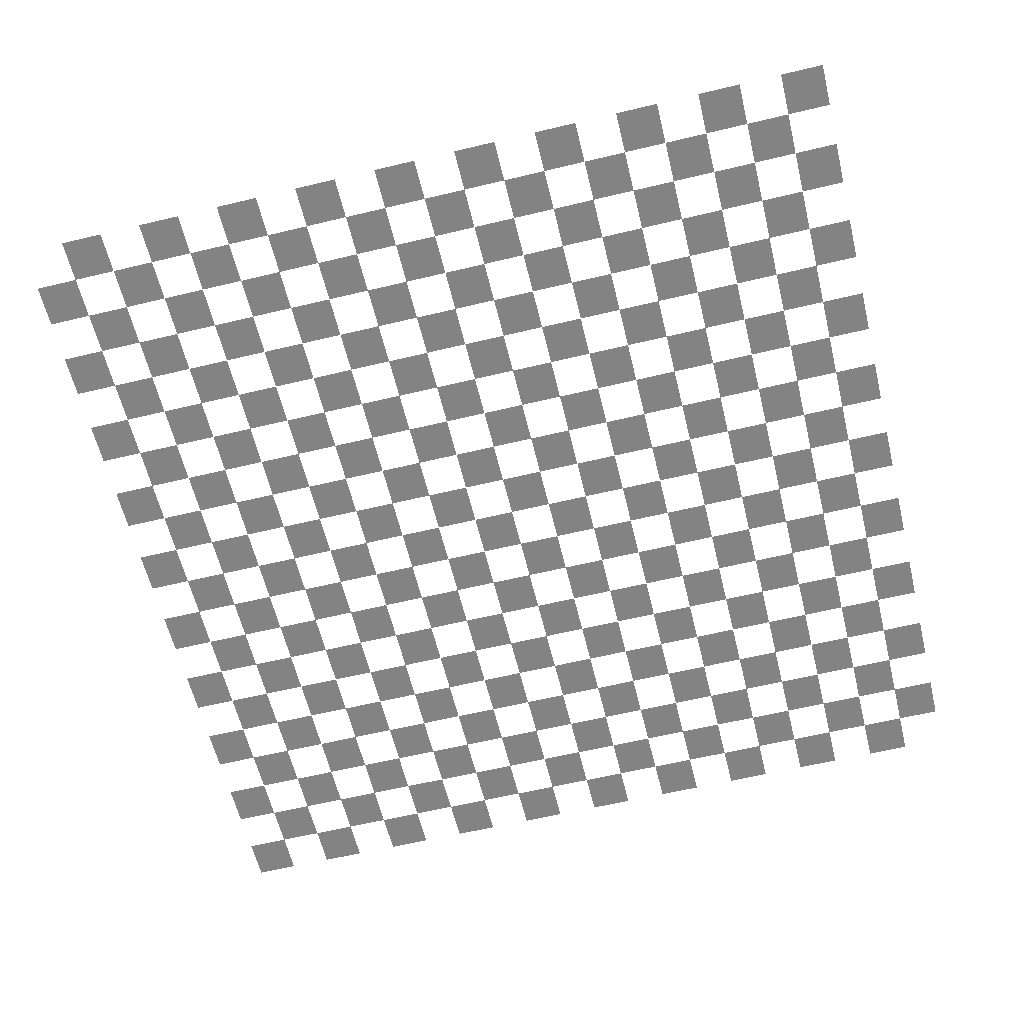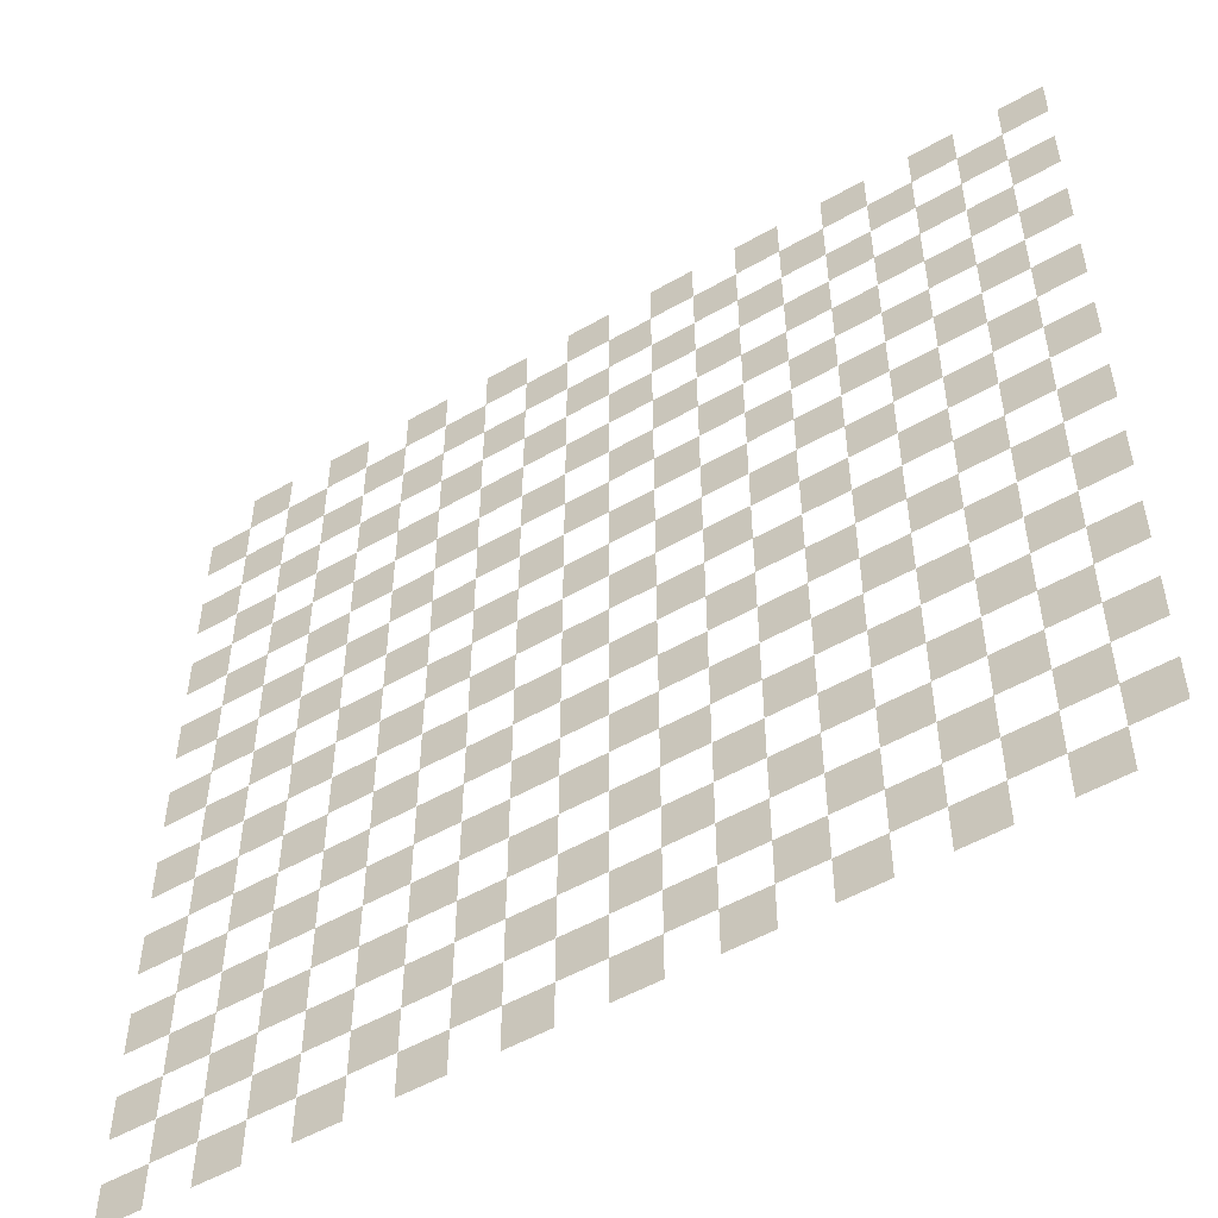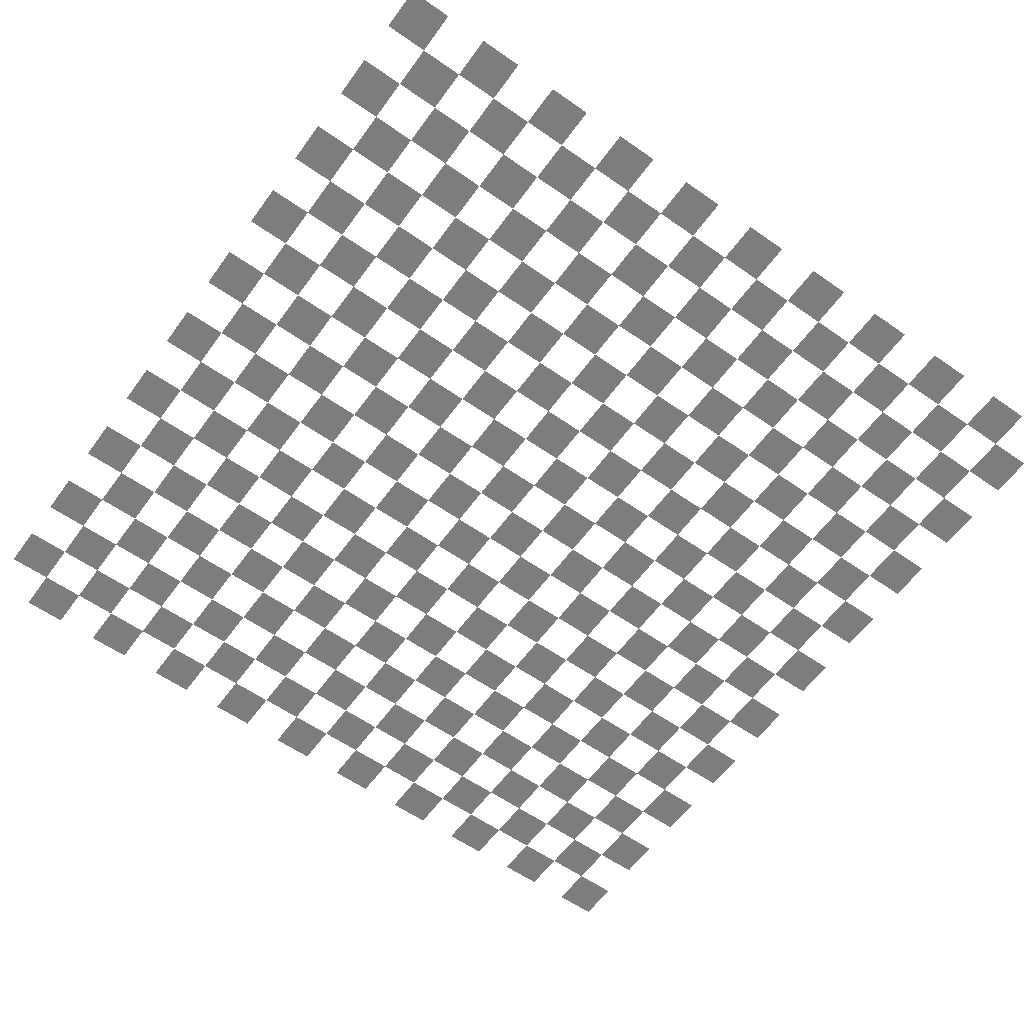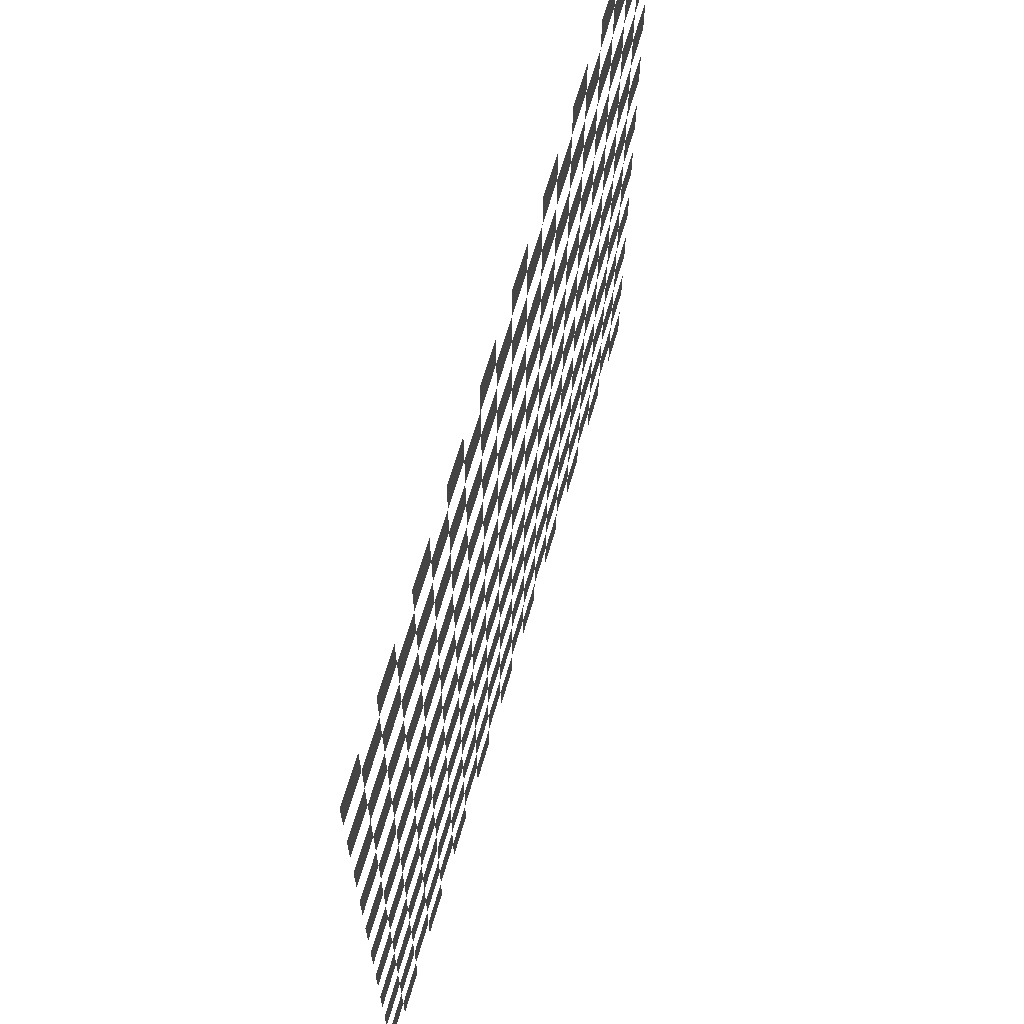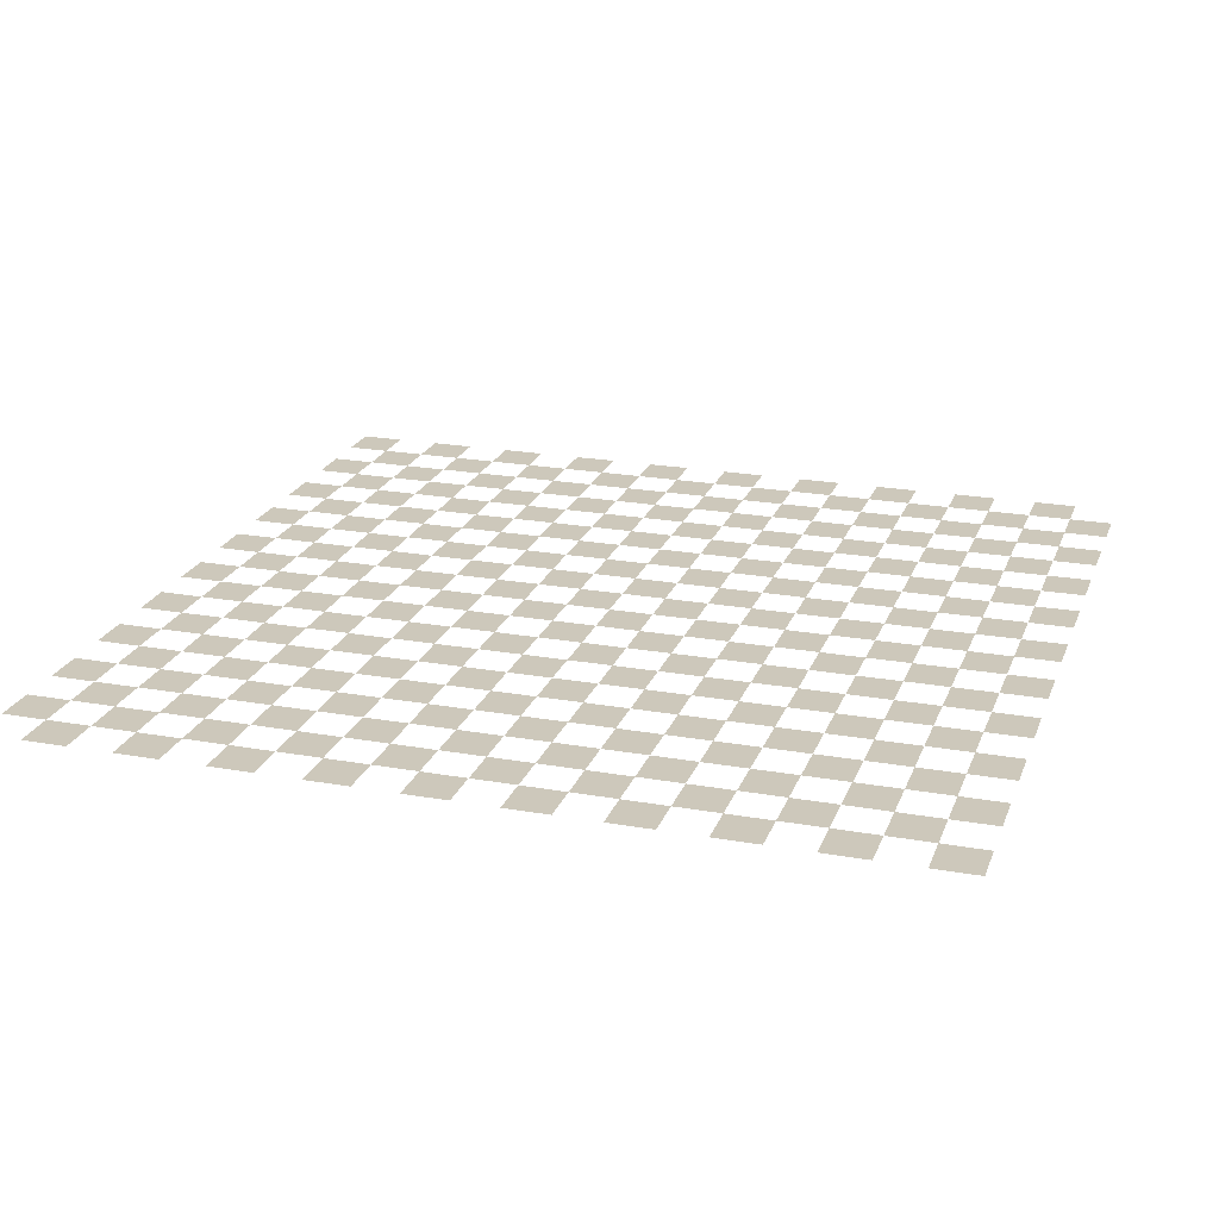
<metadata>
{"format":"obj","ext":"obj","renderer":"f3d","projection":"perspective","resolution":1024,"background":"white","views":[{"elev":-61.0,"azim":103.7,"up":"+Y"},{"elev":-52.5,"azim":-148.3,"up":"+Z"},{"elev":-59.1,"azim":144.3,"up":"+Y"},{"elev":66.7,"azim":-73.6,"up":"+Z"},{"elev":21.9,"azim":-72.7,"up":"+Y"}]}
</metadata>
<code>
o Plane.002
v -10 0 10
v -8 0 8
v -9 0 10
v -10 0 9
v -8 0 9
v -9 0 9
v -8 0 10
v -6 0 8
v -7 0 10
v -7 0 9
v -6 0 10
v -5 0 10
v -6 0 9
v -5 0 9
v -4 0 10
v -3 0 10
v -4 0 9
v -2 0 9
v -3 0 9
v -2 0 10
v -1 0 10
v -1 0 8
v -1 0 9
v 0 0 10
v 2 0 8
v 1 0 10
v 1 0 8
v 0 0 9
v 2 0 9
v 1 0 9
v 2 0 10
v 3 0 10
v 4 0 9
v 3 0 9
v 4 0 10
v 5 0 10
v 5 0 8
v 5 0 9
v 6 0 10
v 8 0 8
v 7 0 10
v 6 0 9
v 7 0 9
v 8 0 10
v 10 0 8
v 9 0 10
v 9 0 8
v 8 0 9
v 10 0 9
v 9 0 9
v -10 0 8
v -9 0 8
v -10 0 7
v -9 0 7
v -7 0 8
v -8 0 7
v -7 0 7
v -5 0 8
v -6 0 7
v -4 0 7
v -5 0 7
v -4 0 8
v -3 0 8
v -3 0 7
v -2 0 8
v 0 0 6
v -2 0 7
v -1 0 7
v 0 0 8
v 2 0 6
v 0 0 7
v 1 0 7
v 3 0 8
v 3 0 6
v 2 0 7
v 3 0 7
v 4 0 8
v 6 0 6
v 5 0 6
v 4 0 7
v 6 0 7
v 5 0 7
v 6 0 8
v 7 0 8
v 8 0 7
v 7 0 7
v 10 0 6
v 9 0 6
v 10 0 7
v 9 0 7
v -10 0 6
v -9 0 6
v -9 0 4
v -10 0 5
v -8 0 5
v -9 0 5
v -8 0 6
v -7 0 6
v -7 0 5
v -6 0 6
v -4 0 4
v -5 0 6
v -6 0 5
v -5 0 5
v -4 0 6
v -2 0 4
v -3 0 6
v -3 0 4
v -4 0 5
v -2 0 5
v -3 0 5
v -2 0 6
v 0 0 4
v -1 0 6
v -1 0 5
v 1 0 6
v 0 0 5
v 1 0 5
v 3 0 4
v 2 0 5
v 3 0 5
v 4 0 6
v 6 0 4
v 4 0 5
v 5 0 5
v 8 0 4
v 7 0 6
v 6 0 5
v 7 0 5
v 8 0 6
v 10 0 4
v 8 0 5
v 10 0 5
v 9 0 5
v -10 0 4
v -8 0 2
v -10 0 3
v -9 0 3
v -8 0 4
v -6 0 2
v -7 0 4
v -7 0 2
v -8 0 3
v -7 0 3
v -6 0 4
v -4 0 2
v -5 0 4
v -5 0 2
v -6 0 3
v -5 0 3
v -2 0 2
v -3 0 2
v -4 0 3
v -3 0 3
v -1 0 4
v -1 0 2
v -2 0 3
v -1 0 3
v 1 0 4
v 1 0 2
v 0 0 3
v 1 0 3
v 2 0 4
v 4 0 2
v 2 0 3
v 4 0 3
v 3 0 3
v 4 0 4
v 6 0 2
v 5 0 4
v 5 0 2
v 5 0 3
v 8 0 2
v 7 0 4
v 7 0 2
v 6 0 3
v 8 0 3
v 7 0 3
v 10 0 2
v 9 0 4
v 10 0 3
v 9 0 3
v -10 0 2
v -8 0 0
v -9 0 2
v -9 0 0
v -10 0 1
v -8 0 1
v -9 0 1
v -7 0 0
v -6 0 1
v -7 0 1
v -4 0 0
v -5 0 0
v -5 0 1
v -2 0 0
v -3 0 0
v -4 0 1
v -2 0 1
v -3 0 1
v -1 0 0
v -1 0 1
v 0 0 2
v 2 0 0
v 0 0 1
v 2 0 1
v 1 0 1
v 2 0 2
v 4 0 0
v 3 0 2
v 3 0 0
v 4 0 1
v 3 0 1
v 6 0 1
v 5 0 1
v 7 0 1
v 10 0 0
v 9 0 2
v 9 0 0
v 8 0 1
v 10 0 1
v 9 0 1
v -10 0 0
v -8 0 -2
v -10 0 -1
v -8 0 -1
v -9 0 -1
v -6 0 -2
v -7 0 -2
v -7 0 -1
v -6 0 0
v -4 0 -2
v -5 0 -2
v -6 0 -1
v -5 0 -1
v -2 0 -2
v -3 0 -2
v -4 0 -1
v -2 0 -1
v -3 0 -1
v 0 0 0
v 1 0 0
v 0 0 -1
v 2 0 -1
v 1 0 -1
v 4 0 -2
v 3 0 -2
v 4 0 -1
v 3 0 -1
v 5 0 0
v 5 0 -2
v 6 0 -1
v 5 0 -1
v 6 0 0
v 8 0 -2
v 7 0 0
v 7 0 -2
v 8 0 -1
v 7 0 -1
v 8 0 0
v 10 0 -2
v 9 0 -2
v 10 0 -1
v 9 0 -1
v -10 0 -2
v -8 0 -4
v -9 0 -2
v -10 0 -3
v -8 0 -3
v -9 0 -3
v -6 0 -4
v -7 0 -3
v -5 0 -4
v -6 0 -3
v -4 0 -3
v -5 0 -3
v -2 0 -4
v -3 0 -3
v -1 0 -2
v -2 0 -3
v -1 0 -3
v 0 0 -2
v 1 0 -2
v 0 0 -3
v 1 0 -3
v 2 0 -2
v 2 0 -3
v 4 0 -3
v 3 0 -3
v 5 0 -4
v 5 0 -3
v 6 0 -2
v 7 0 -4
v 6 0 -3
v 7 0 -3
v 10 0 -4
v 9 0 -4
v 8 0 -3
v 10 0 -3
v 9 0 -3
v -10 0 -4
v -8 0 -6
v -9 0 -4
v -9 0 -6
v -10 0 -5
v -8 0 -5
v -9 0 -5
v -6 0 -6
v -7 0 -4
v -7 0 -6
v -7 0 -5
v -4 0 -6
v -5 0 -6
v -6 0 -5
v -5 0 -5
v -4 0 -4
v -3 0 -4
v -4 0 -5
v -2 0 -5
v -3 0 -5
v -1 0 -4
v -1 0 -5
v 0 0 -4
v 1 0 -4
v 0 0 -5
v 2 0 -5
v 1 0 -5
v 2 0 -4
v 4 0 -6
v 3 0 -4
v 4 0 -5
v 3 0 -5
v 4 0 -4
v 6 0 -5
v 5 0 -5
v 6 0 -4
v 8 0 -5
v 7 0 -5
v 8 0 -4
v 10 0 -6
v 10 0 -5
v 9 0 -5
v -10 0 -6
v -8 0 -8
v -9 0 -8
v -10 0 -7
v -8 0 -7
v -9 0 -7
v -7 0 -7
v -6 0 -7
v -5 0 -7
v -2 0 -8
v -3 0 -6
v -3 0 -8
v -4 0 -7
v -3 0 -7
v -2 0 -6
v 0 0 -8
v -1 0 -6
v -1 0 -8
v -2 0 -7
v -1 0 -7
v 0 0 -6
v 2 0 -8
v 1 0 -6
v 0 0 -7
v 2 0 -7
v 1 0 -7
v 2 0 -6
v 4 0 -8
v 3 0 -6
v 3 0 -8
v 4 0 -7
v 3 0 -7
v 6 0 -8
v 5 0 -6
v 5 0 -8
v 5 0 -7
v 6 0 -6
v 8 0 -8
v 7 0 -6
v 7 0 -8
v 6 0 -7
v 7 0 -7
v 8 0 -6
v 10 0 -8
v 9 0 -6
v 9 0 -8
v 8 0 -7
v 10 0 -7
v 9 0 -7
v -10 0 -8
v -8 0 -10
v -9 0 -10
v -10 0 -9
v -9 0 -9
v -6 0 -10
v -7 0 -8
v -7 0 -10
v -8 0 -9
v -6 0 -9
v -7 0 -9
v -6 0 -8
v -4 0 -10
v -5 0 -8
v -5 0 -10
v -4 0 -9
v -5 0 -9
v -4 0 -8
v -2 0 -10
v -3 0 -10
v -3 0 -9
v 0 0 -10
v -1 0 -10
v -2 0 -9
v -1 0 -9
v 2 0 -10
v 1 0 -8
v 1 0 -10
v 0 0 -9
v 1 0 -9
v 4 0 -10
v 3 0 -10
v 2 0 -9
v 3 0 -9
v 6 0 -10
v 5 0 -10
v 4 0 -9
v 5 0 -9
v 8 0 -10
v 7 0 -10
v 6 0 -9
v 7 0 -9
v 10 0 -10
v 9 0 -10
v 8 0 -9
v 10 0 -9
v 9 0 -9
v -1 0 -1
f 5 52 6
f 3 4 1
f 13 55 10
f 9 5 7
f 17 58 14
f 12 13 11
f 18 63 19
f 16 17 15
f 28 22 23
f 21 18 20
f 29 27 30
f 26 28 24
f 33 73 34
f 32 29 31
f 42 37 38
f 36 33 35
f 48 84 43
f 41 42 39
f 49 47 50
f 46 48 44
f 56 92 54
f 52 53 51
f 59 98 57
f 55 56 2
f 60 102 61
f 58 59 8
f 67 107 64
f 63 60 62
f 71 114 68
f 22 67 65
f 75 116 72
f 27 71 69
f 80 74 76
f 73 75 25
f 81 79 82
f 37 80 77
f 85 127 86
f 84 81 83
f 89 88 90
f 47 85 40
f 95 93 96
f 92 94 91
f 103 141 99
f 98 95 97
f 109 147 104
f 102 103 100
f 110 108 111
f 107 109 105
f 117 155 115
f 114 110 112
f 120 159 118
f 116 117 66
f 124 119 121
f 74 120 70
f 128 170 125
f 79 124 122
f 132 174 129
f 127 128 78
f 133 180 134
f 88 132 130
f 143 185 138
f 93 137 135
f 149 142 144
f 141 143 139
f 153 148 150
f 147 149 145
f 157 152 154
f 108 153 101
f 161 156 158
f 155 157 106
f 165 160 162
f 159 161 113
f 166 210 167
f 119 165 163
f 176 171 172
f 170 166 168
f 177 175 178
f 174 176 123
f 181 218 182
f 180 177 126
f 188 186 189
f 185 187 183
f 191 190 192
f 142 188 136
f 198 194 195
f 148 191 140
f 199 197 200
f 152 198 146
f 205 201 202
f 156 199 151
f 206 242 207
f 160 205 203
f 212 211 213
f 210 206 208
f 214 250 215
f 171 212 164
f 220 256 216
f 175 214 169
f 221 219 222
f 218 220 173
f 226 267 227
f 186 225 223
f 234 229 230
f 190 226 184
f 238 233 235
f 194 234 231
f 239 237 240
f 197 238 193
f 244 283 245
f 242 243 241
f 248 247 249
f 211 244 204
f 252 251 253
f 250 248 209
f 258 257 259
f 256 252 254
f 263 262 264
f 219 258 260
f 269 303 270
f 267 268 265
f 274 309 272
f 229 269 224
f 275 273 276
f 233 274 228
f 280 317 278
f 237 275 232
f 284 321 281
f 279 280 236
f 287 324 285
f 283 284 282
f 288 330 289
f 247 287 286
f 294 290 291
f 251 288 246
f 298 293 295
f 257 294 292
f 299 297 300
f 262 298 255
f 306 304 307
f 303 305 301
f 314 310 311
f 309 306 266
f 318 313 315
f 273 314 271
f 319 353 320
f 317 318 316
f 325 359 322
f 321 319 277
f 326 365 327
f 324 325 323
f 331 371 332
f 330 326 328
f 334 376 335
f 290 331 333
f 337 381 338
f 293 334 336
f 341 387 342
f 297 337 339
f 347 345 348
f 304 346 343
f 350 398 349
f 310 347 302
f 355 405 351
f 313 350 308
f 361 354 356
f 353 355 312
f 366 360 362
f 359 361 357
f 367 418 368
f 365 366 363
f 373 372 374
f 371 367 369
f 383 377 378
f 376 373 329
f 389 382 384
f 381 383 379
f 390 388 391
f 387 389 385
f 400 394 396
f 345 395 392
f 401 399 402
f 398 400 344
f 407 406 408
f 405 401 403
f 415 411 412
f 354 407 409
f 420 414 416
f 360 415 352
f 424 419 421
f 418 420 358
f 428 423 425
f 372 424 364
f 432 427 429
f 377 428 370
f 436 431 433
f 382 432 375
f 437 435 438
f 388 436 380
f 243 279 439
f 239 201 439
f 5 2 52
f 3 6 4
f 13 8 55
f 9 10 5
f 17 62 58
f 12 14 13
f 18 65 63
f 16 19 17
f 28 69 22
f 21 23 18
f 29 25 27
f 26 30 28
f 33 77 73
f 32 34 29
f 42 83 37
f 36 38 33
f 48 40 84
f 41 43 42
f 49 45 47
f 46 50 48
f 56 97 92
f 52 54 53
f 59 100 98
f 55 57 56
f 60 105 102
f 58 61 59
f 67 112 107
f 63 64 60
f 71 66 114
f 22 68 67
f 75 70 116
f 27 72 71
f 80 122 74
f 73 76 75
f 81 78 79
f 37 82 80
f 85 130 127
f 84 86 81
f 89 87 88
f 47 90 85
f 95 139 93
f 92 96 94
f 103 145 141
f 98 99 95
f 109 101 147
f 102 104 103
f 110 106 108
f 107 111 109
f 117 113 155
f 114 115 110
f 120 163 159
f 116 118 117
f 124 168 119
f 74 121 120
f 128 123 170
f 79 125 124
f 132 126 174
f 127 129 128
f 133 131 180
f 88 134 132
f 143 136 185
f 93 138 137
f 149 140 142
f 141 144 143
f 153 146 148
f 147 150 149
f 157 151 152
f 108 154 153
f 161 203 156
f 155 158 157
f 165 208 160
f 159 162 161
f 166 164 210
f 119 167 165
f 176 169 171
f 170 172 166
f 177 173 175
f 174 178 176
f 181 179 218
f 180 182 177
f 188 184 186
f 185 189 187
f 191 231 190
f 142 192 188
f 198 193 194
f 148 195 191
f 199 196 197
f 152 200 198
f 205 241 201
f 156 202 199
f 206 204 242
f 160 207 205
f 212 209 211
f 210 213 206
f 214 254 250
f 171 215 212
f 220 260 256
f 175 216 214
f 221 217 219
f 218 222 220
f 226 224 267
f 186 227 225
f 234 228 229
f 190 230 226
f 238 232 233
f 194 235 234
f 239 236 237
f 197 240 238
f 244 286 283
f 242 245 243
f 248 246 247
f 211 249 244
f 252 292 251
f 250 253 248
f 258 255 257
f 256 259 252
f 263 261 262
f 219 264 258
f 269 266 303
f 267 270 268
f 274 271 309
f 229 272 269
f 275 316 273
f 233 276 274
f 280 277 317
f 237 278 275
f 284 323 321
f 279 281 280
f 287 328 324
f 283 285 284
f 288 333 330
f 247 289 287
f 294 336 290
f 251 291 288
f 298 339 293
f 257 295 294
f 299 296 297
f 262 300 298
f 306 302 304
f 303 307 305
f 314 308 310
f 309 311 306
f 318 312 313
f 273 315 314
f 319 357 353
f 317 320 318
f 325 363 359
f 321 322 319
f 326 369 365
f 324 327 325
f 331 329 371
f 330 332 326
f 334 379 376
f 290 335 331
f 337 385 381
f 293 338 334
f 341 340 387
f 297 342 337
f 347 344 345
f 304 348 346
f 350 403 398
f 310 349 347
f 355 409 405
f 313 351 350
f 361 352 354
f 353 356 355
f 366 358 360
f 359 362 361
f 367 364 418
f 365 368 366
f 373 370 372
f 371 374 367
f 383 375 377
f 376 378 373
f 389 380 382
f 381 384 383
f 390 386 388
f 387 391 389
f 400 393 394
f 345 396 395
f 401 397 399
f 398 402 400
f 407 404 406
f 405 408 401
f 415 410 411
f 354 412 407
f 420 413 414
f 360 416 415
f 424 417 419
f 418 421 420
f 428 422 423
f 372 425 424
f 432 426 427
f 377 429 428
f 436 430 431
f 382 433 432
f 437 434 435
f 388 438 436
f 243 282 279
f 239 196 201

</code>
